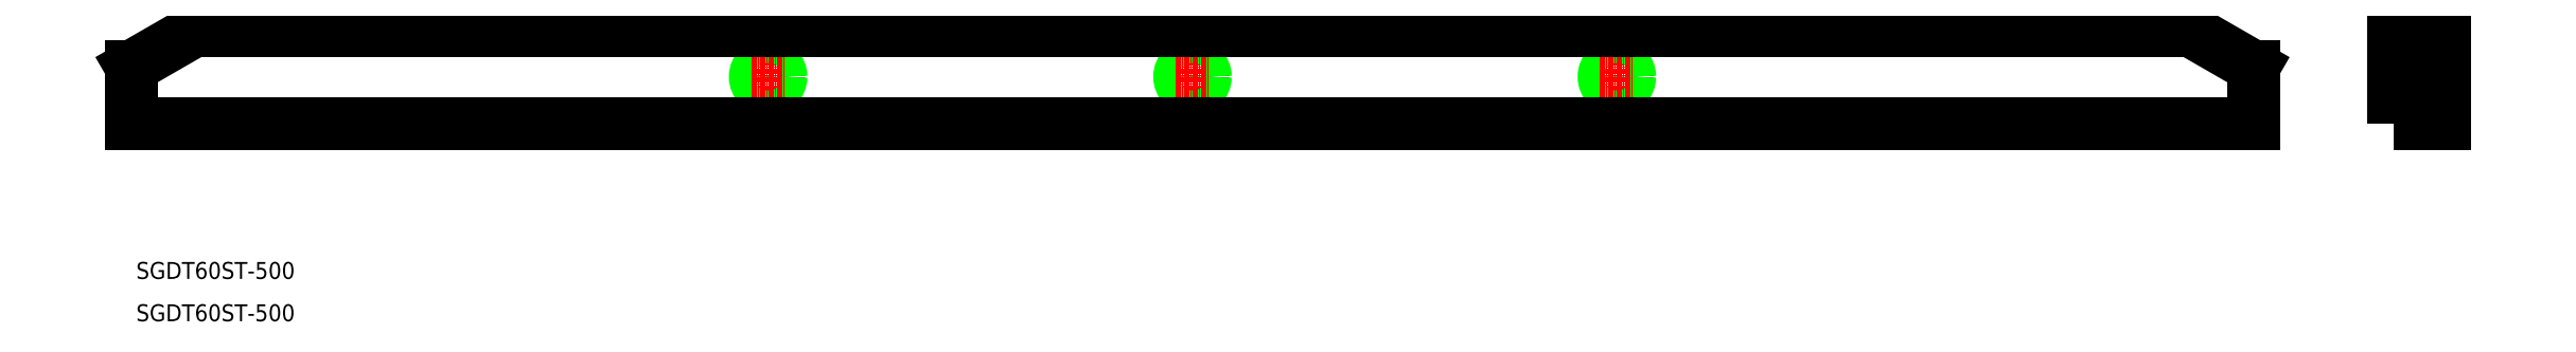
<metadata>
{"format":"dxf","ext":"dxf","renderer":"ezdxf+matplotlib","layout":"modelspace","background":"white","min_lineweight":24,"dpi":150}
</metadata>
<code>
0
SECTION
2
ENTITIES
0
TEXT
8
0
10
1.09
20
10
30
0
40
4
1
SGDT60ST-500
0
LINE
8
CENTER
10
531
20
57.78
30
0
11
544.8
21
57.78
31
0
0
LINE
8
CENTER
10
150
20
61.78
30
0
11
150
21
53.78
31
0
0
CIRCLE
8
0
10
150
20
57.78
30
0
40
2.5
0
CIRCLE
8
0
10
150
20
57.78
30
0
40
3
0
LINE
8
CENTER
10
146
20
57.78
30
0
11
154
21
57.78
31
0
0
LINE
8
CENTER
10
250
20
61.78
30
0
11
250
21
53.78
31
0
0
CIRCLE
8
0
10
250
20
57.78
30
0
40
2.5
0
CIRCLE
8
0
10
250
20
57.78
30
0
40
3
0
LINE
8
CENTER
10
246
20
57.78
30
0
11
254
21
57.78
31
0
0
LINE
8
CENTER
10
350
20
61.78
30
0
11
350
21
53.78
31
0
0
CIRCLE
8
0
10
350
20
57.78
30
0
40
2.5
0
CIRCLE
8
0
10
350
20
57.78
30
0
40
3
0
LINE
8
CENTER
10
346
20
57.78
30
0
11
354
21
57.78
31
0
0
LINE
8
0
10
533
20
55.28
30
0
11
543
21
55.28
31
0
0
LINE
8
0
10
533
20
60.28
30
0
11
543
21
60.28
31
0
0
LINE
8
0
10
533
20
54.78
30
0
11
542
21
54.78
31
0
0
LINE
8
0
10
533
20
60.78
30
0
11
542
21
60.78
31
0
0
LINE
8
0
10
542
20
54.78
30
0
11
542.9
21
55.28
31
0
0
LINE
8
0
10
542
20
60.78
30
0
11
542
21
54.78
31
0
0
LINE
8
0
10
542
20
60.78
30
0
11
542.9
21
60.28
31
0
0
LINE
8
0
10
543
20
60.28
30
0
11
543
21
55.28
31
0
0
LINE
8
0
10
543
20
60.28
30
0
11
544.5
21
57.78
31
0
0
LINE
8
0
10
543
20
55.28
30
0
11
544.5
21
57.78
31
0
0
LINE
8
0
10
500
20
46.78
30
0
11
500
21
60.12
31
0
0
LINE
8
0
10
500
20
46.78
30
0
11
250
21
46.78
31
0
0
LINE
8
0
10
485
20
68.78
30
0
11
250
21
68.78
31
0
0
LINE
8
0
10
500
20
60.12
30
0
11
485
21
68.78
31
0
0
POLYLINE
8
0
66
     1
10
0
20
0
30
0
70
     1
0
VERTEX
8
0
10
533
20
46.78
30
0
0
VERTEX
8
0
10
545
20
46.78
30
0
0
VERTEX
8
0
10
545
20
68.78
30
0
0
VERTEX
8
0
10
533
20
68.78
30
0
0
SEQEND
8
0
0
LINE
8
0
10
533
20
60.12
30
0
11
545
21
60.12
31
0
0
LINE
8
0
10
-5.104e-05
20
46.78
30
0
11
-5.104e-05
21
60.12
31
0
0
LINE
8
0
10
-5.104e-05
20
46.78
30
0
11
250
21
46.78
31
0
0
LINE
8
0
10
15
20
68.78
30
0
11
250
21
68.78
31
0
0
LINE
8
0
10
-5.104e-05
20
60.12
30
0
11
15
21
68.78
31
0
0
TEXT
8
0
10
1.09
20
1.784e-05
30
0
40
4
1
SGDT60ST-500
0
VIEWPORT
8
0
10
5.614
20
3.902
30
0
40
12.37
41
9.99
68
     1
69
     1
0
VIEWPORT
8
0
10
5.614
20
3.902
30
0
40
8.982
41
6.243
68
     2
69
     2
0
ENDSEC
0
EOF

</code>
